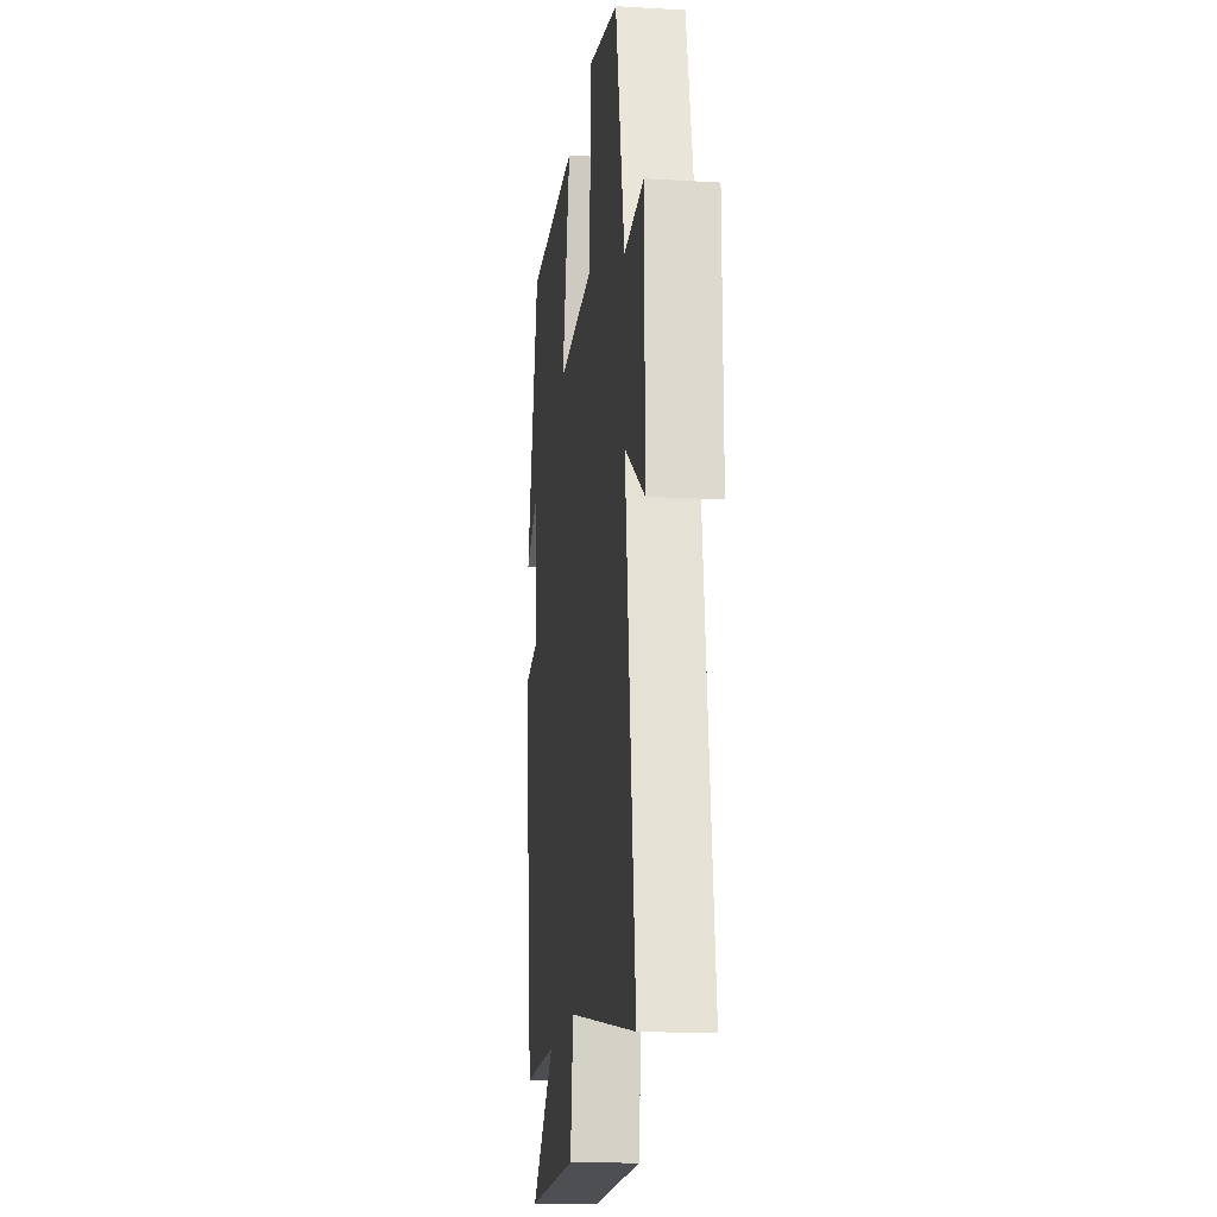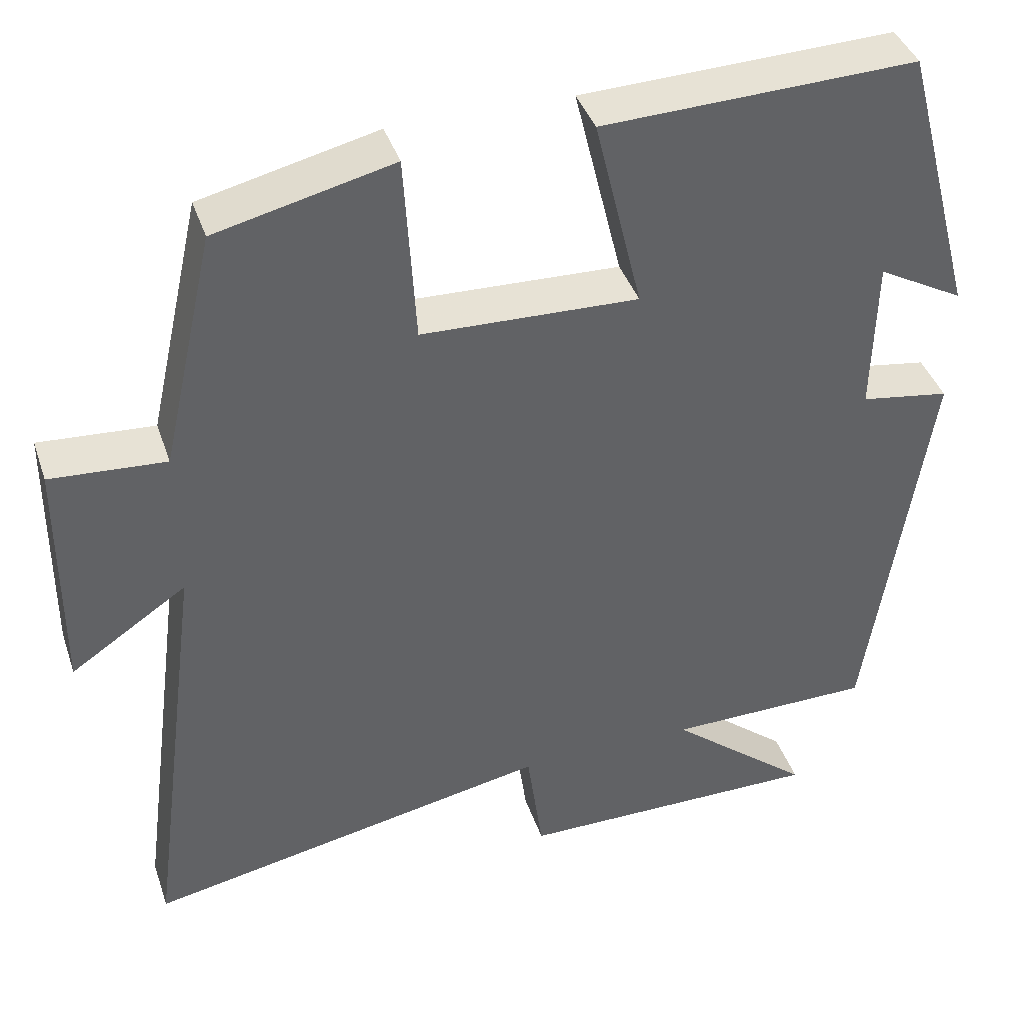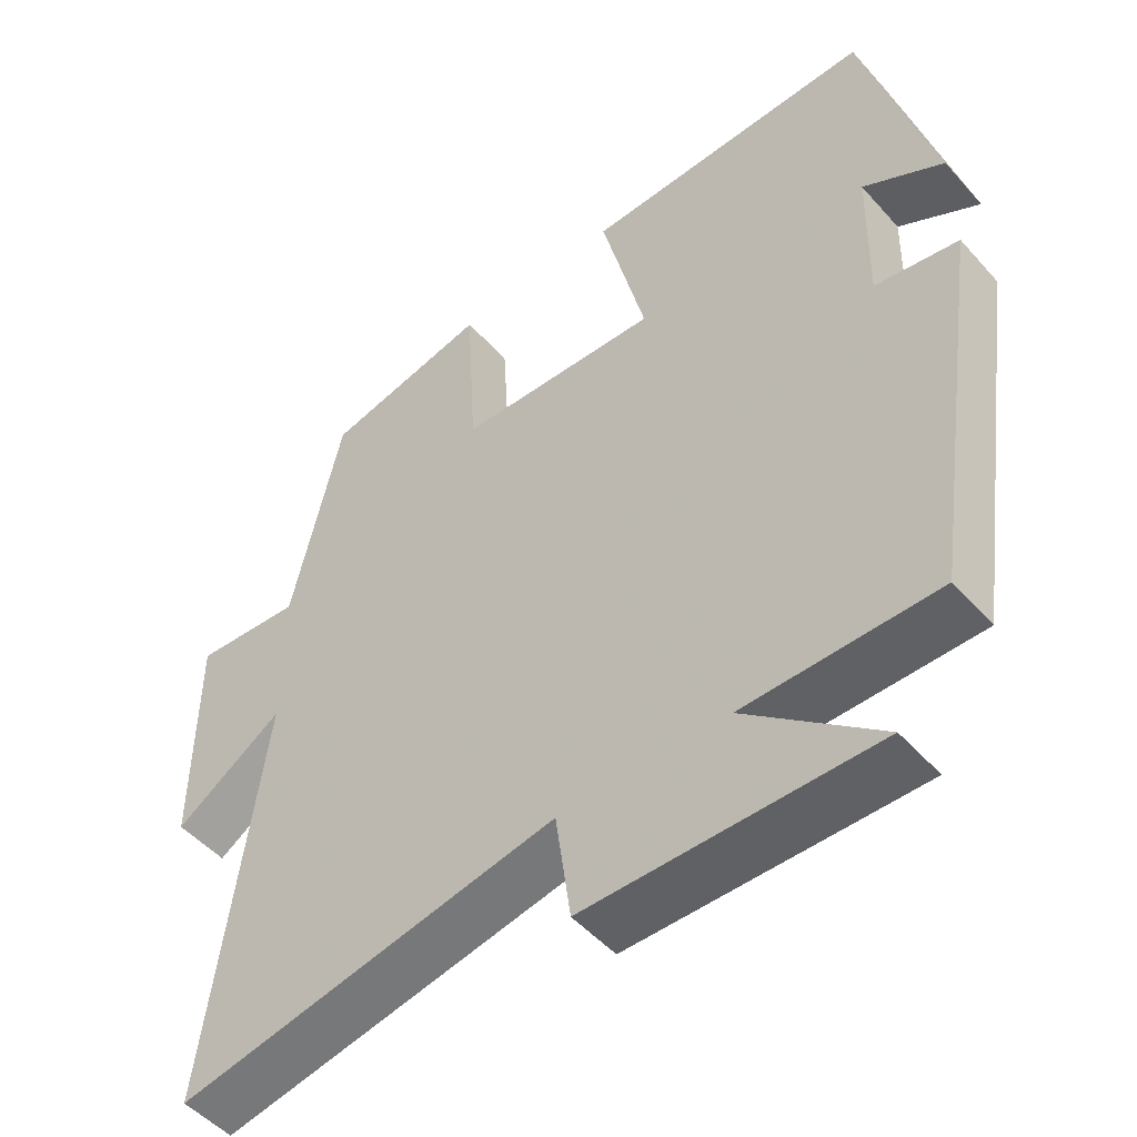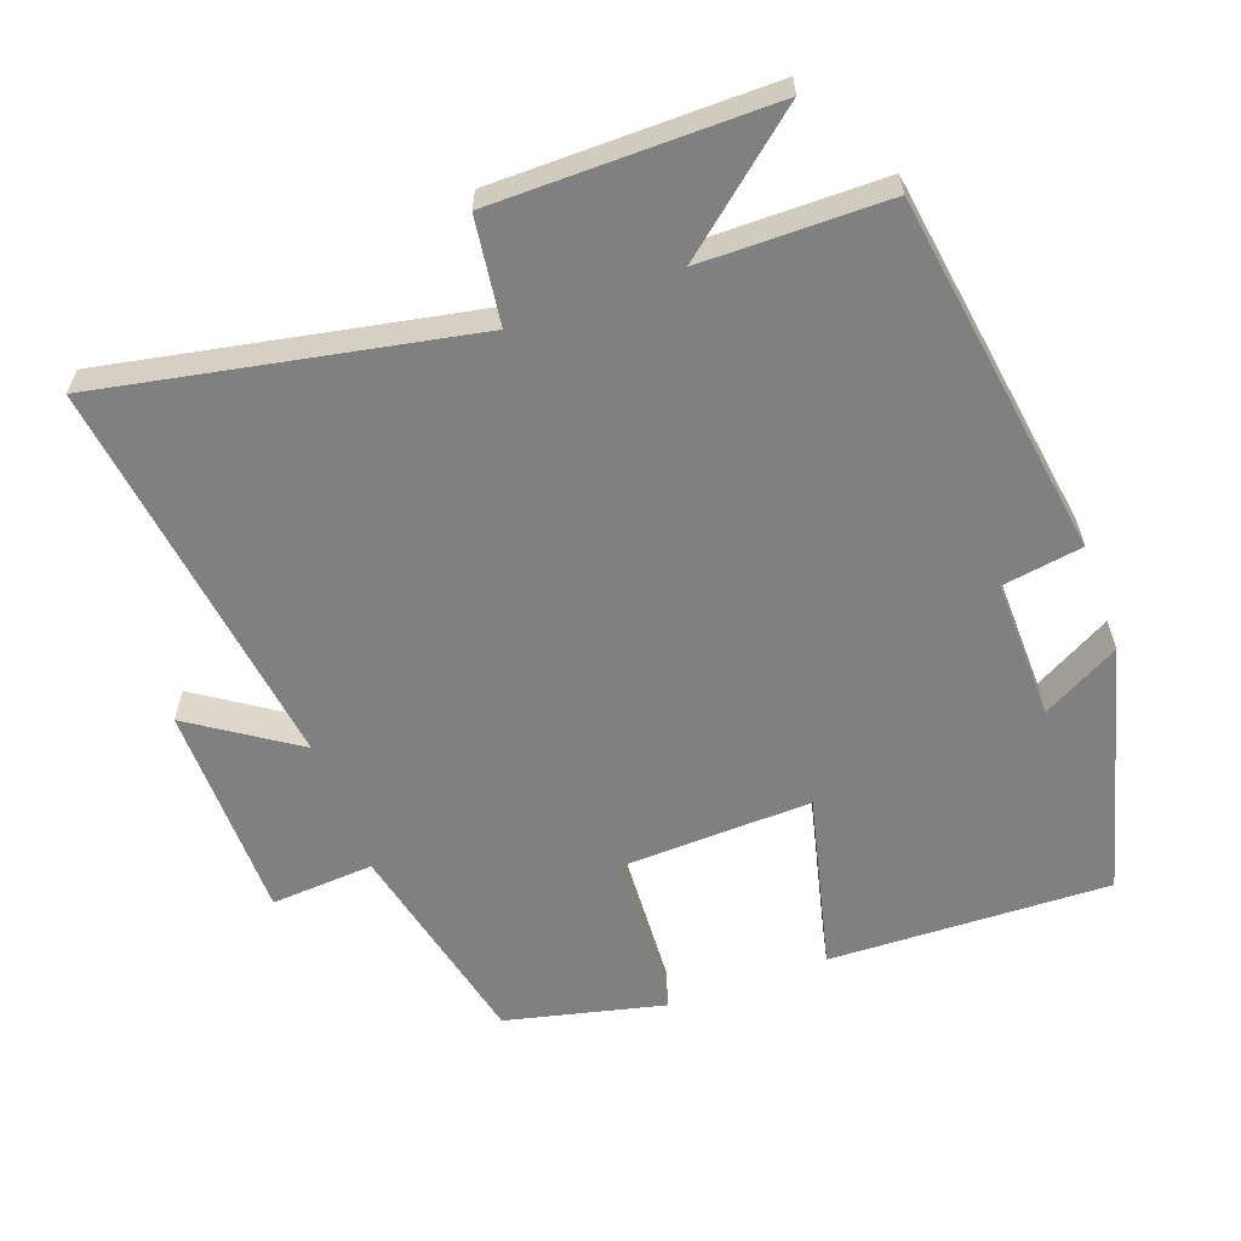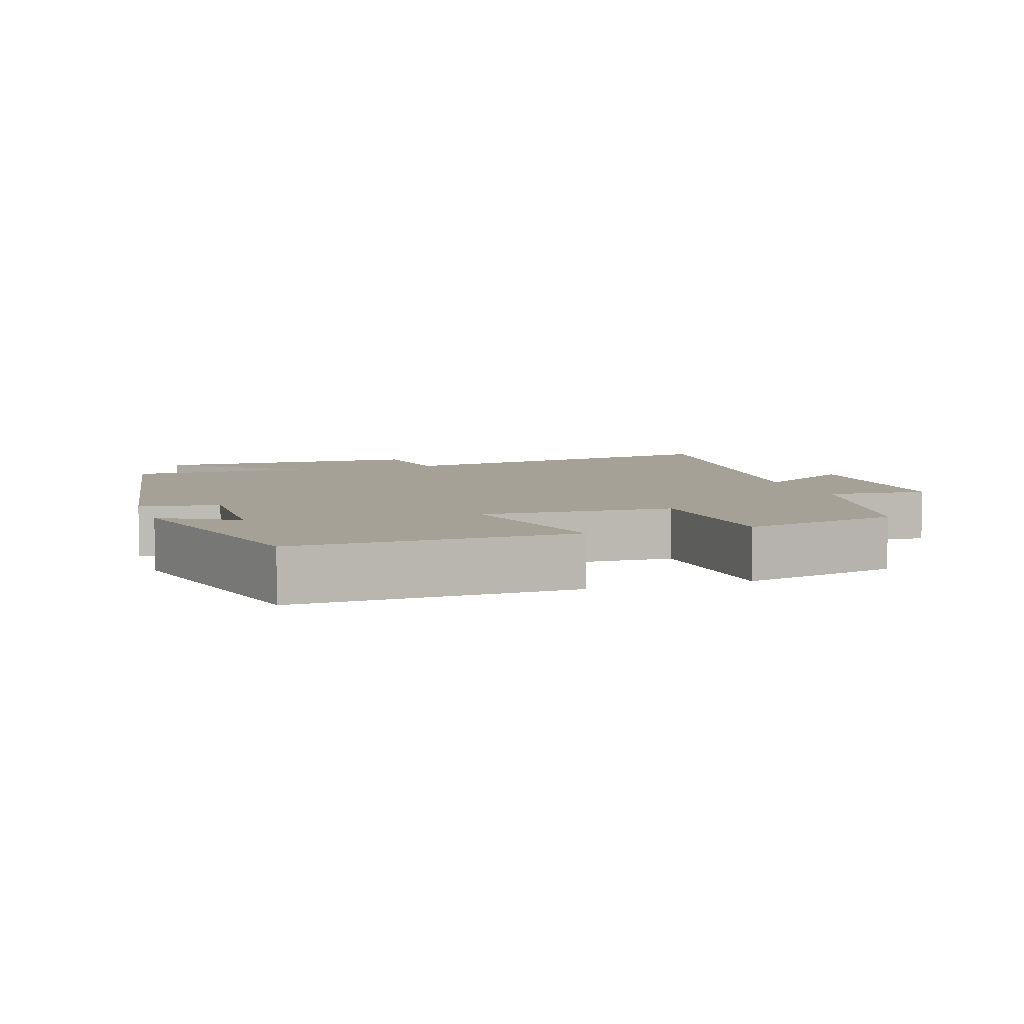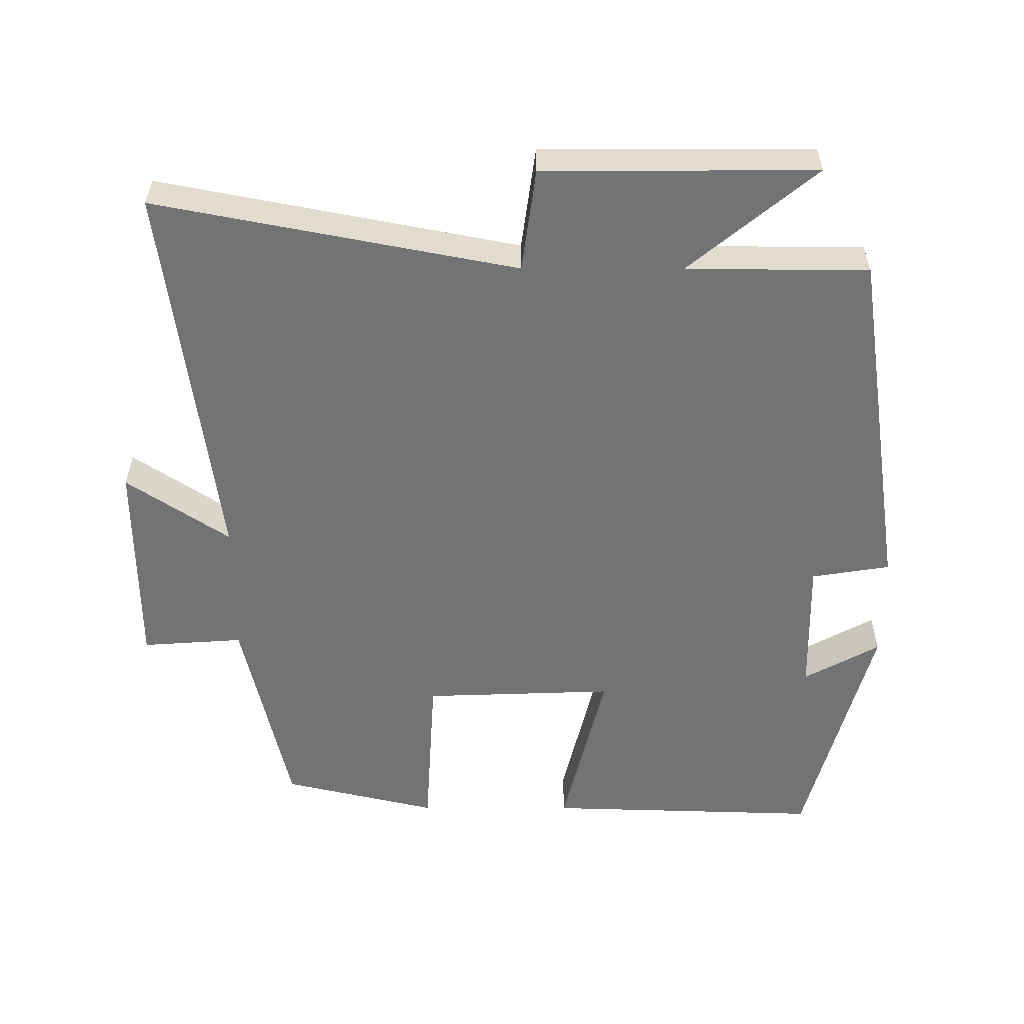
<metadata>
{"format":"obj","ext":"obj","renderer":"f3d","projection":"perspective","resolution":1024,"background":"white","views":[{"elev":-17.2,"azim":83.3,"up":"+Z"},{"elev":40.5,"azim":161.9,"up":"+Z"},{"elev":-49.9,"azim":-140.2,"up":"+Z"},{"elev":-60.0,"azim":-160.0,"up":"+Y"},{"elev":6.2,"azim":-17.9,"up":"+Y"},{"elev":-55.9,"azim":179.9,"up":"+Y"}]}
</metadata>
<code>
v 0.433 0.07 0.448
v 0.5 0.07 0.15
v 0.644 0.07 0.16
v 0.646 0.07 -0.144
v 0.5 0.07 -0.046
v 0.573 0.07 -0.599
v 0.061 0.07 -0.5
v 0.041 0.07 -0.647
v -0.345 0.07 -0.649
v -0.165 0.07 -0.5
v -0.424 0.07 -0.498
v -0.5 0.07 0.008
v -0.388 0.07 0.026
v -0.392 0.07 0.222
v -0.5 0.07 0.162
v -0.407 0.07 0.512
v -0.014 0.07 0.5
v -0.074 0.07 0.252
v 0.198 0.07 0.262
v 0.212 0.07 0.5
v 0.433 0 0.448
v 0.5 0 0.15
v 0.644 0 0.16
v 0.646 0 -0.144
v 0.5 0 -0.046
v 0.573 0 -0.599
v 0.061 0 -0.5
v 0.041 0 -0.647
v -0.345 0 -0.649
v -0.165 0 -0.5
v -0.424 0 -0.498
v -0.5 0 0.008
v -0.388 0 0.026
v -0.392 0 0.222
v -0.5 0 0.162
v -0.407 0 0.512
v -0.014 0 0.5
v -0.074 0 0.252
v 0.198 0 0.262
v 0.212 0 0.5
f 19 20 1 2
f 18 19 2
f 16 17 18
f 14 15 16
f 14 16 18
f 13 14 18 2
f 13 2 3
f 12 13 3
f 11 12 3
f 10 11 3
f 7 8 9 10
f 5 6 7
f 5 7 10 3
f 3 4 5
f 22 21 40 39
f 22 39 38
f 38 37 36
f 36 35 34
f 38 36 34
f 22 38 34 33
f 23 22 33
f 23 33 32
f 23 32 31
f 23 31 30
f 30 29 28 27
f 27 26 25
f 23 30 27 25
f 25 24 23
f 1 21 22 2
f 2 22 23 3
f 3 23 24 4
f 4 24 25 5
f 5 25 26 6
f 6 26 27 7
f 7 27 28 8
f 8 28 29 9
f 9 29 30 10
f 10 30 31 11
f 11 31 32 12
f 12 32 33 13
f 13 33 34 14
f 14 34 35 15
f 15 35 36 16
f 16 36 37 17
f 17 37 38 18
f 18 38 39 19
f 19 39 40 20
f 20 40 21 1

</code>
